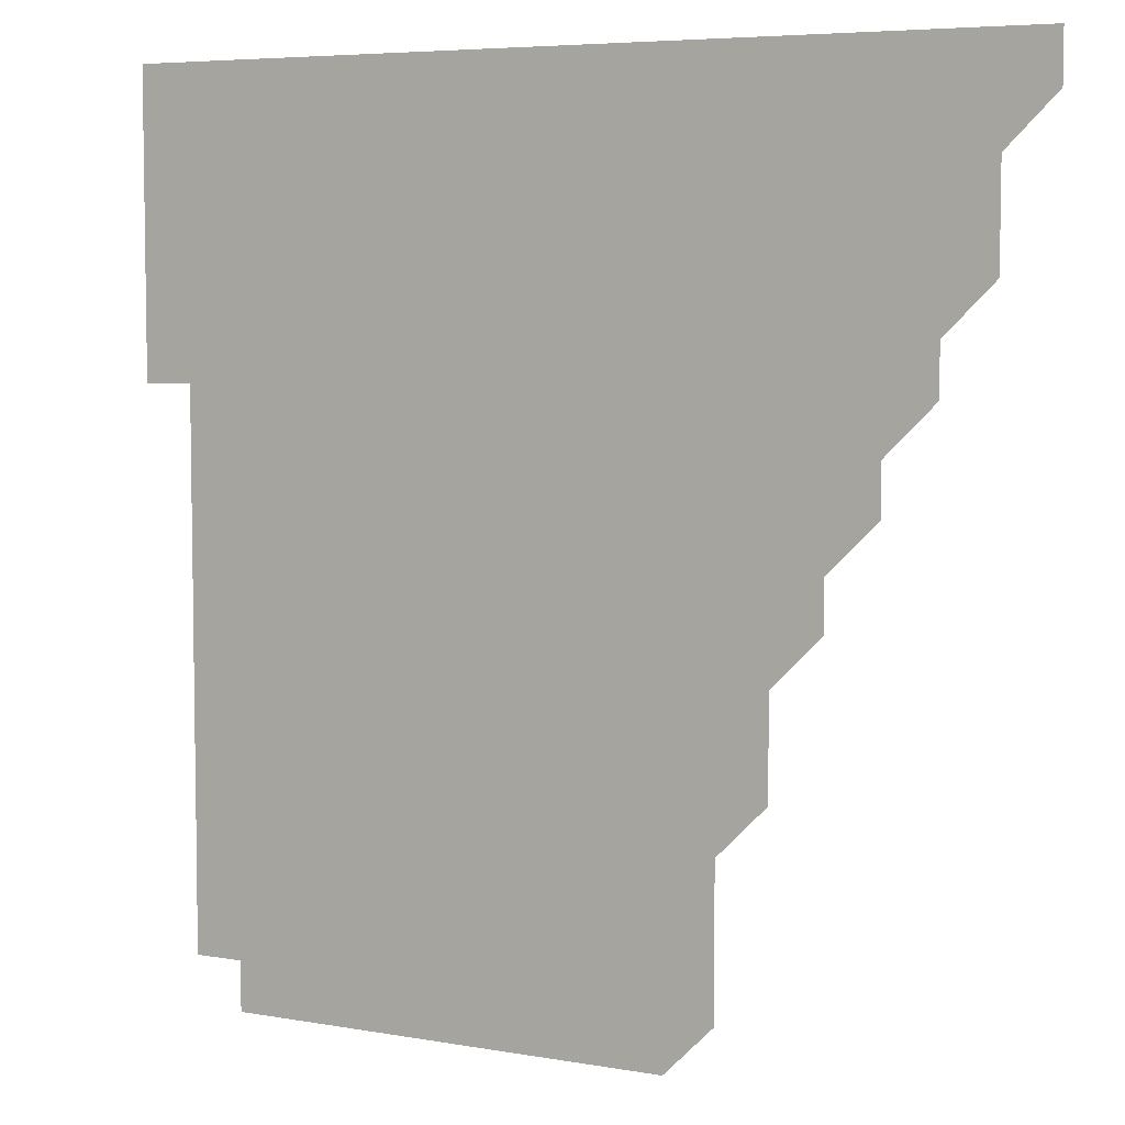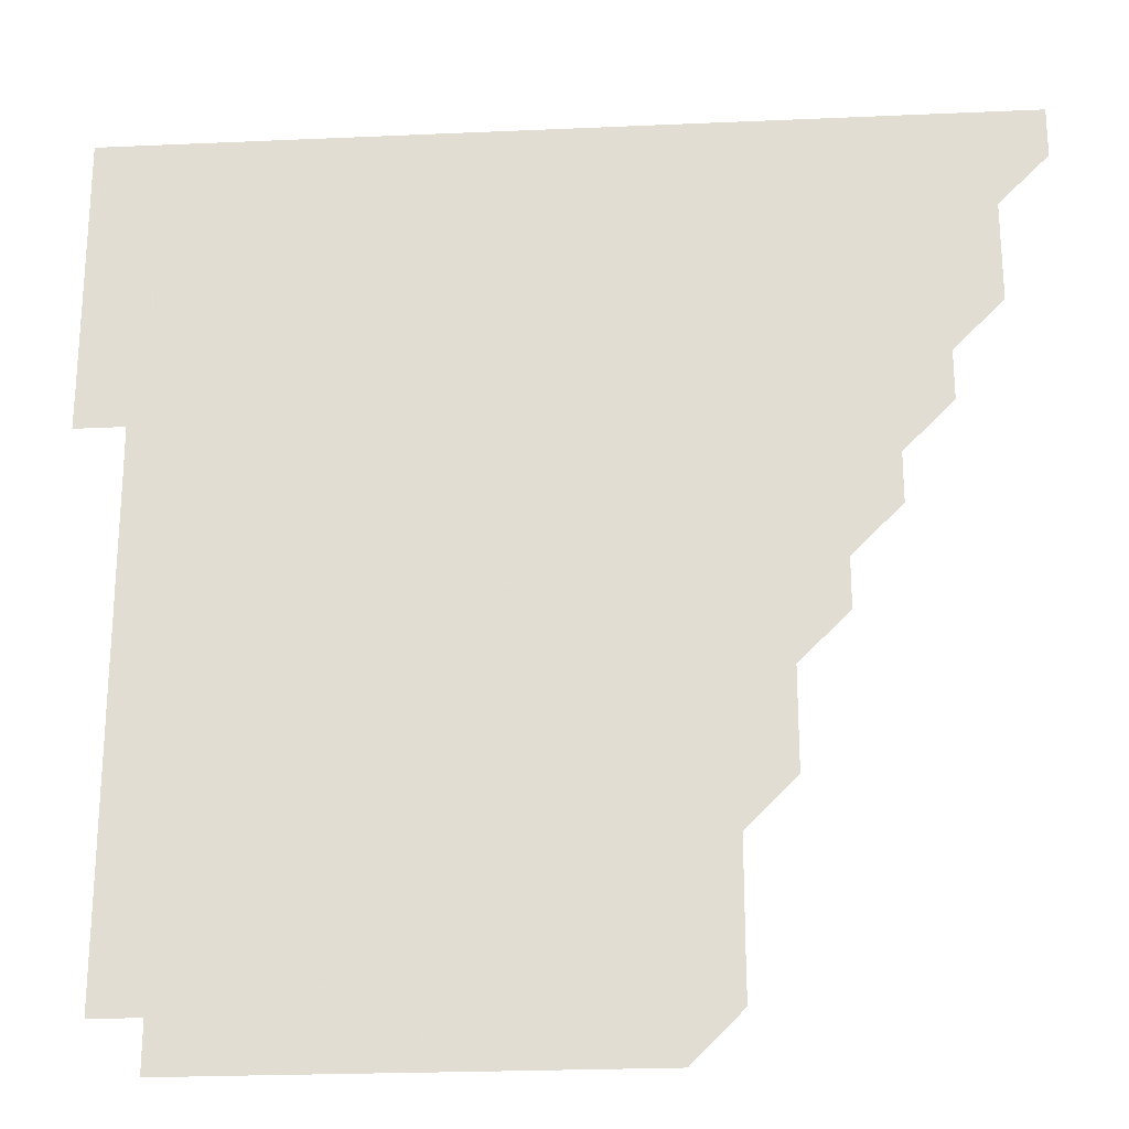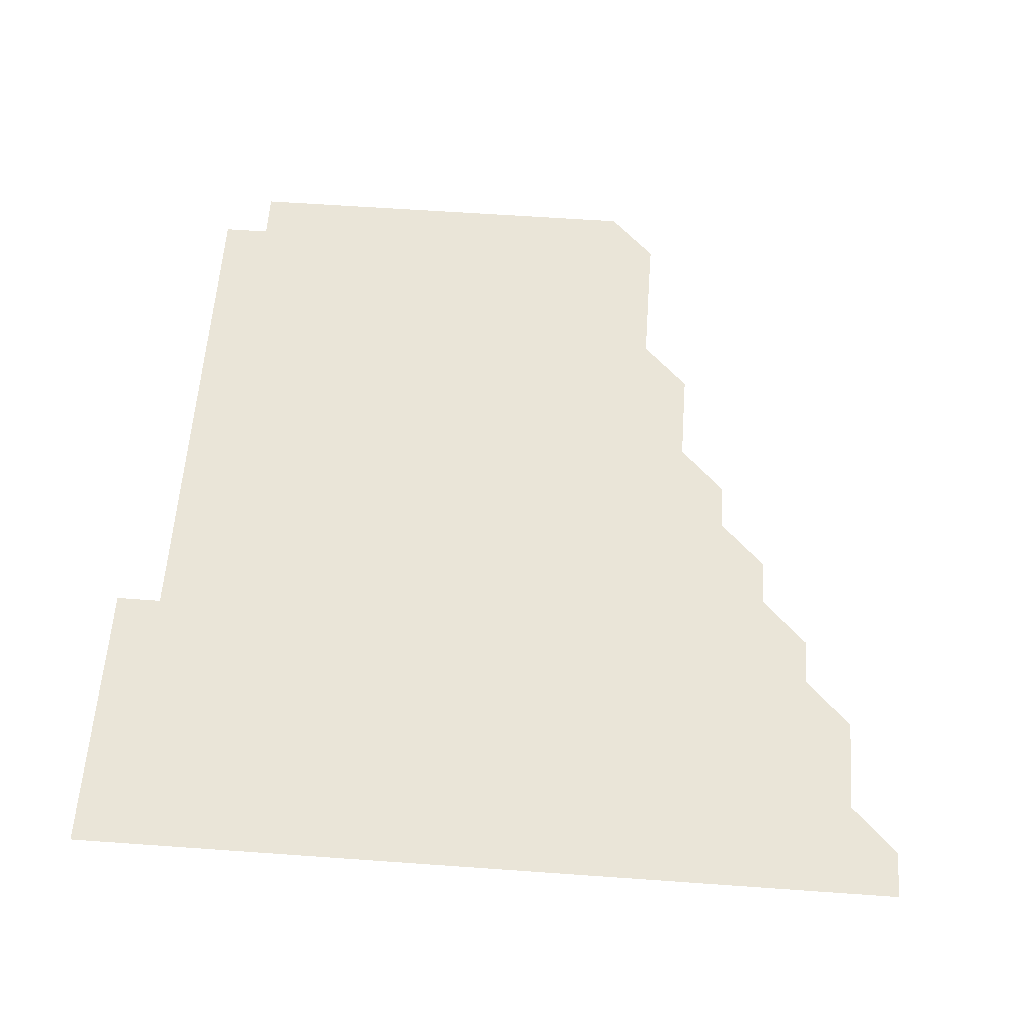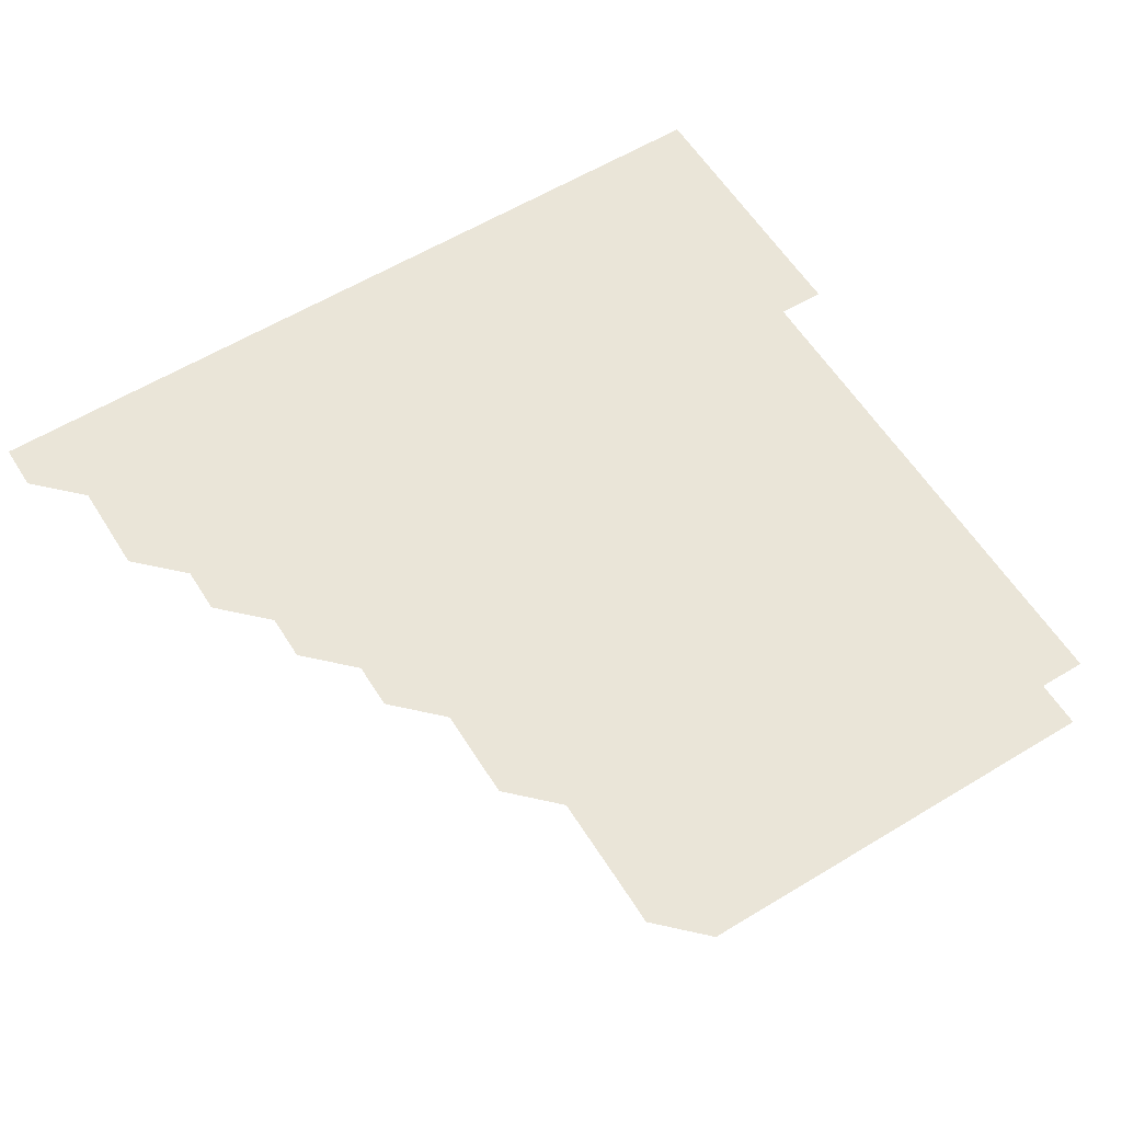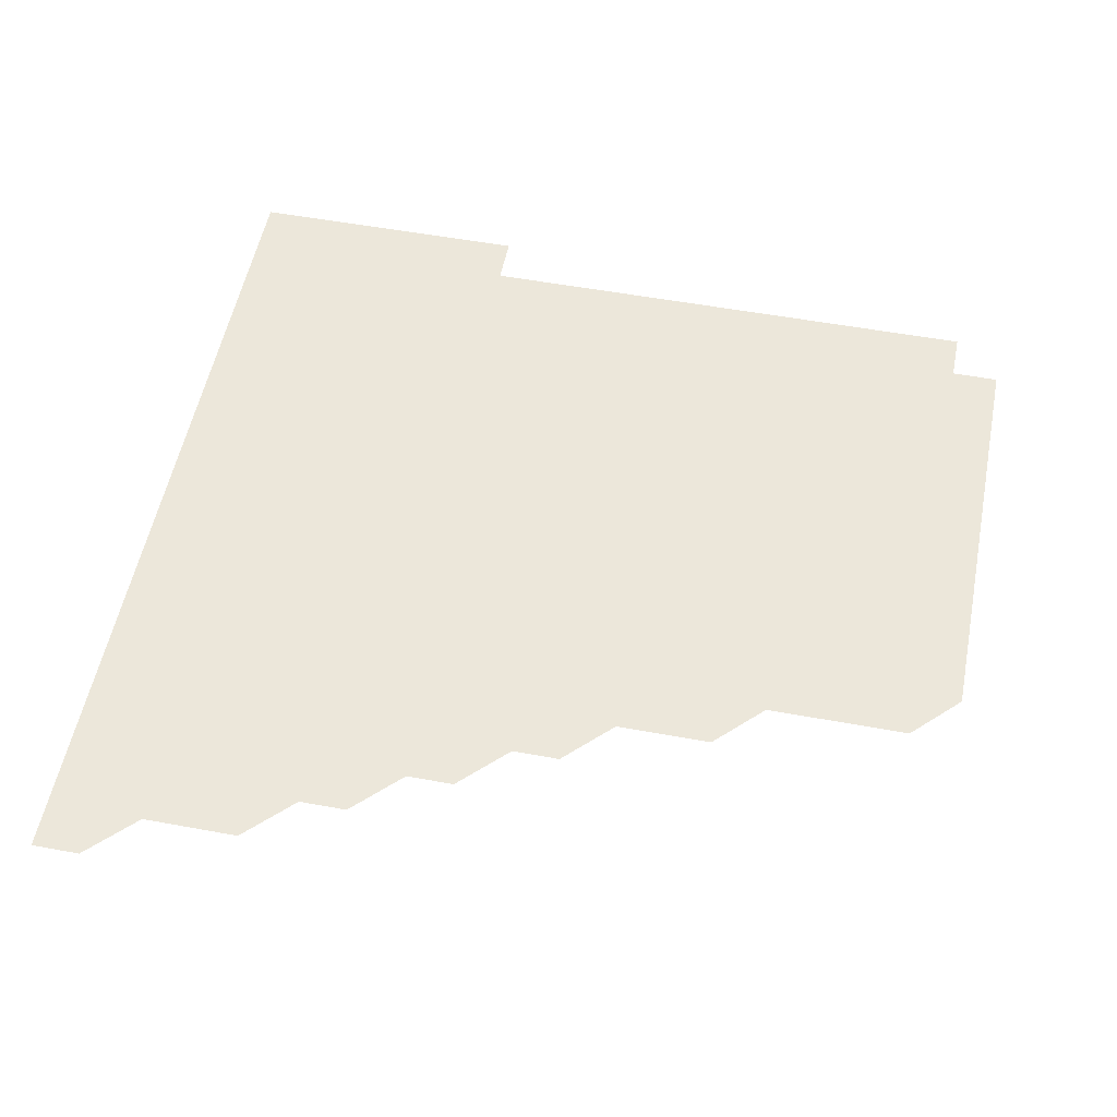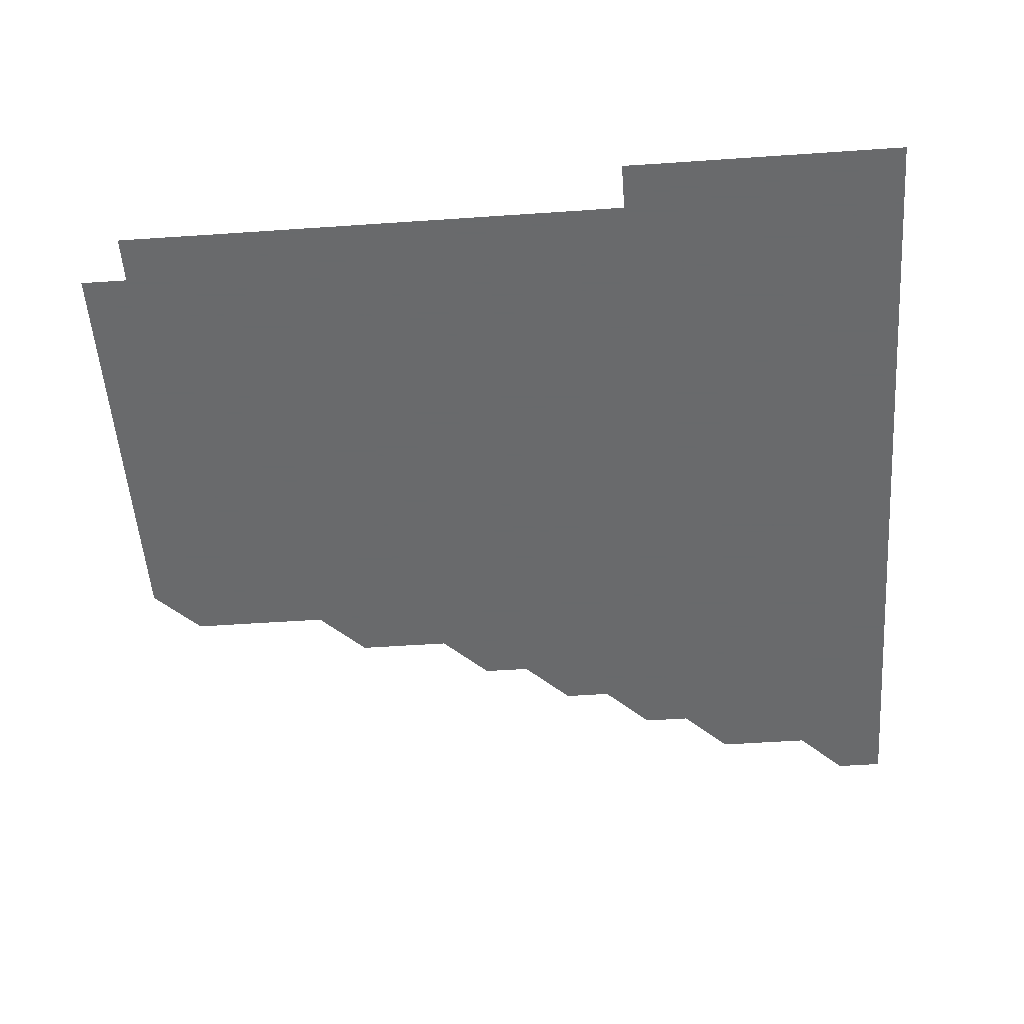
<metadata>
{"format":"obj","ext":"obj","renderer":"f3d","projection":"perspective","resolution":1024,"background":"white","views":[{"elev":5.9,"azim":-151.6,"up":"+Y"},{"elev":-23.9,"azim":-175.8,"up":"+Y"},{"elev":59.2,"azim":-175.8,"up":"+Z"},{"elev":59.0,"azim":-32.0,"up":"+Z"},{"elev":54.0,"azim":-78.9,"up":"+Z"},{"elev":-52.9,"azim":94.2,"up":"+Z"}]}
</metadata>
<code>
v 436 406 0
v 436 421 0
v 451 361 0
v 451 376 0
v 451 391 0
v 451 406 0
v 451 421 0
v 466 331 0
v 466 346 0
v 466 361 0
v 466 376 0
v 466 391 0
v 466 406 0
v 466 421 0
v 481 301 0
v 481 316 0
v 481 331 0
v 481 346 0
v 481 361 0
v 481 376 0
v 481 391 0
v 481 406 0
v 481 421 0
v 496 271 0
v 496 286 0
v 496 301 0
v 496 316 0
v 496 331 0
v 496 346 0
v 496 361 0
v 496 376 0
v 496 391 0
v 496 406 0
v 496 421 0
v 511 226 0
v 511 241 0
v 511 256 0
v 511 271 0
v 511 286 0
v 511 301 0
v 511 316 0
v 511 331 0
v 511 346 0
v 511 361 0
v 511 376 0
v 511 391 0
v 511 406 0
v 511 421 0
v 526 166 0
v 526.1 180.9 0
v 526 196 0
v 526 211 0
v 526 226 0
v 526 241 0
v 526 256 0
v 526 271 0
v 526 286 0
v 526 301 0
v 526 316 0
v 526 331 0
v 526 346 0
v 526 361 0
v 526 376 0
v 526 391 0
v 526 406 0
v 526 421 0
v 541 151 0
v 541 166 0
v 541 181 0
v 541 196 0
v 541 211 0
v 541 226 0
v 541 241 0
v 541 256 0
v 541 271 0
v 541 286 0
v 541 301 0
v 541 316 0
v 541 331 0
v 541 346 0
v 541 361 0
v 541 376 0
v 541 391 0
v 541 406 0
v 541 421 0
v 556 151 0
v 556 166 0
v 556 181 0
v 556 196 0
v 556 211 0
v 556 226 0
v 556 241 0
v 556 256 0
v 556 271 0
v 556 286 0
v 556 301 0
v 556 316 0
v 556 331 0
v 556 346 0
v 556 361 0
v 556 376 0
v 556 391 0
v 556 406 0
v 556 421 0
v 571 151 0
v 571 166 0
v 571 181 0
v 571 196 0
v 571 211 0
v 571 226 0
v 571 241 0
v 571 256 0
v 571 271 0
v 571 286 0
v 571 301 0
v 571 316 0
v 571 331 0
v 571 346 0
v 571 361 0
v 571 376 0
v 571 391 0
v 571 406 0
v 571 421 0
v 586 151 0
v 586 166 0
v 586 181 0
v 586 196 0
v 586 211 0
v 586 226 0
v 586 241 0
v 586 256 0
v 586 271 0
v 586 286 0
v 586 301 0
v 586 316 0
v 586 331 0
v 586 346 0
v 586 361 0
v 586 376 0
v 586 391 0
v 586 406 0
v 586 421 0
v 601 151 0
v 601 166 0
v 601 181 0
v 601 196 0
v 601 211 0
v 601 226 0
v 601 241 0
v 601 256 0
v 601 271 0
v 601 286 0
v 601 301 0
v 601 316 0
v 601 331 0
v 601 346 0
v 601 361 0
v 601 376 0
v 601 391 0
v 601 406 0
v 601 421 0
v 616 151 0
v 616 166 0
v 616 181 0
v 616 196 0
v 616 211 0
v 616 226 0
v 616 241 0
v 616 256 0
v 616 271 0
v 616 286 0
v 616 301 0
v 616 316 0
v 616 331 0
v 616 346 0
v 616 361 0
v 616 376 0
v 616 391 0
v 616 406 0
v 616 421 0
v 631 151 0
v 631 166 0
v 631 181 0
v 631 196 0
v 631 211 0
v 631 226 0
v 631 241 0
v 631 256 0
v 631 271 0
v 631 286 0
v 631 301 0
v 631 316 0
v 631 331 0
v 631 346 0
v 631 361 0
v 631 376 0
v 631 391 0
v 631 406 0
v 631 421 0
v 646 151 0
v 646 166 0
v 646 181 0
v 646 196 0
v 646 211 0
v 646 226 0
v 646 241 0
v 646 256 0
v 646 271 0
v 646 286 0
v 646 301 0
v 646 316 0
v 646 331 0
v 646 346 0
v 646 361 0
v 646 376 0
v 646 391 0
v 646 406 0
v 646 421 0
v 661 151 0
v 661 166 0
v 661 181 0
v 661 196 0
v 661 211 0
v 661 226 0
v 661 241 0
v 661 256 0
v 661 271 0
v 661 286 0
v 661 301 0
v 661 316 0
v 661 331 0
v 661 346 0
v 661 361 0
v 661 376 0
v 661 391 0
v 661 406 0
v 661 421 0
v 676 151 0
v 676 166 0
v 676 181.1 0
v 676 196 0
v 676 211 0
v 676 226 0
v 676 241 0
v 676 256 0
v 676 271 0
v 676 286 0
v 676 301 0
v 676 316 0
v 676 331 0
v 676 346 0
v 676 361 0
v 676 376 0
v 676 391 0
v 676 406 0
v 676 421 0
v 691 166 0
v 691 180.9 0
v 691 195.9 0
v 691 210.9 0
v 691 225.9 0
v 691 240.9 0
v 691 255.9 0
v 691 271 0
v 691 286 0
v 691 301 0
v 691 316 0
v 691 331 0
v 691 346 0
v 691 361 0
v 691 376 0
v 691 391 0
v 691 406 0
v 691 421 0
v 706 331 0
v 706 345.9 0
v 706 361 0
v 706 376 0
v 706 391 0
v 706 406 0
v 706 421 0
f 5 6 1
f 1 6 2
f 6 7 2
f 9 10 3
f 3 10 4
f 10 11 4
f 4 11 5
f 11 12 5
f 5 12 6
f 12 13 6
f 6 13 7
f 13 14 7
f 16 17 8
f 8 17 9
f 17 18 9
f 9 18 10
f 18 19 10
f 10 19 11
f 19 20 11
f 11 20 12
f 20 21 12
f 12 21 13
f 21 22 13
f 13 22 14
f 22 23 14
f 25 26 15
f 15 26 16
f 26 27 16
f 16 27 17
f 27 28 17
f 17 28 18
f 28 29 18
f 18 29 19
f 29 30 19
f 19 30 20
f 30 31 20
f 20 31 21
f 31 32 21
f 21 32 22
f 32 33 22
f 22 33 23
f 33 34 23
f 37 38 24
f 24 38 25
f 38 39 25
f 25 39 26
f 39 40 26
f 26 40 27
f 40 41 27
f 27 41 28
f 41 42 28
f 28 42 29
f 42 43 29
f 29 43 30
f 43 44 30
f 30 44 31
f 44 45 31
f 31 45 32
f 45 46 32
f 32 46 33
f 46 47 33
f 33 47 34
f 47 48 34
f 52 53 35
f 35 53 36
f 53 54 36
f 36 54 37
f 54 55 37
f 37 55 38
f 55 56 38
f 38 56 39
f 56 57 39
f 39 57 40
f 57 58 40
f 40 58 41
f 58 59 41
f 41 59 42
f 59 60 42
f 42 60 43
f 60 61 43
f 43 61 44
f 61 62 44
f 44 62 45
f 62 63 45
f 45 63 46
f 63 64 46
f 46 64 47
f 64 65 47
f 47 65 48
f 65 66 48
f 67 68 49
f 49 68 50
f 68 69 50
f 50 69 51
f 69 70 51
f 51 70 52
f 70 71 52
f 52 71 53
f 71 72 53
f 53 72 54
f 72 73 54
f 54 73 55
f 73 74 55
f 55 74 56
f 74 75 56
f 56 75 57
f 75 76 57
f 57 76 58
f 76 77 58
f 58 77 59
f 77 78 59
f 59 78 60
f 78 79 60
f 60 79 61
f 79 80 61
f 61 80 62
f 80 81 62
f 62 81 63
f 81 82 63
f 63 82 64
f 82 83 64
f 64 83 65
f 83 84 65
f 65 84 66
f 84 85 66
f 67 86 68
f 86 87 68
f 68 87 69
f 87 88 69
f 69 88 70
f 88 89 70
f 70 89 71
f 89 90 71
f 71 90 72
f 90 91 72
f 72 91 73
f 91 92 73
f 73 92 74
f 92 93 74
f 74 93 75
f 93 94 75
f 75 94 76
f 94 95 76
f 76 95 77
f 95 96 77
f 77 96 78
f 96 97 78
f 78 97 79
f 97 98 79
f 79 98 80
f 98 99 80
f 80 99 81
f 99 100 81
f 81 100 82
f 100 101 82
f 82 101 83
f 101 102 83
f 83 102 84
f 102 103 84
f 84 103 85
f 103 104 85
f 86 105 87
f 105 106 87
f 87 106 88
f 106 107 88
f 88 107 89
f 107 108 89
f 89 108 90
f 108 109 90
f 90 109 91
f 109 110 91
f 91 110 92
f 110 111 92
f 92 111 93
f 111 112 93
f 93 112 94
f 112 113 94
f 94 113 95
f 113 114 95
f 95 114 96
f 114 115 96
f 96 115 97
f 115 116 97
f 97 116 98
f 116 117 98
f 98 117 99
f 117 118 99
f 99 118 100
f 118 119 100
f 100 119 101
f 119 120 101
f 101 120 102
f 120 121 102
f 102 121 103
f 121 122 103
f 103 122 104
f 122 123 104
f 105 124 106
f 124 125 106
f 106 125 107
f 125 126 107
f 107 126 108
f 126 127 108
f 108 127 109
f 127 128 109
f 109 128 110
f 128 129 110
f 110 129 111
f 129 130 111
f 111 130 112
f 130 131 112
f 112 131 113
f 131 132 113
f 113 132 114
f 132 133 114
f 114 133 115
f 133 134 115
f 115 134 116
f 134 135 116
f 116 135 117
f 135 136 117
f 117 136 118
f 136 137 118
f 118 137 119
f 137 138 119
f 119 138 120
f 138 139 120
f 120 139 121
f 139 140 121
f 121 140 122
f 140 141 122
f 122 141 123
f 141 142 123
f 124 143 125
f 143 144 125
f 125 144 126
f 144 145 126
f 126 145 127
f 145 146 127
f 127 146 128
f 146 147 128
f 128 147 129
f 147 148 129
f 129 148 130
f 148 149 130
f 130 149 131
f 149 150 131
f 131 150 132
f 150 151 132
f 132 151 133
f 151 152 133
f 133 152 134
f 152 153 134
f 134 153 135
f 153 154 135
f 135 154 136
f 154 155 136
f 136 155 137
f 155 156 137
f 137 156 138
f 156 157 138
f 138 157 139
f 157 158 139
f 139 158 140
f 158 159 140
f 140 159 141
f 159 160 141
f 141 160 142
f 160 161 142
f 143 162 144
f 162 163 144
f 144 163 145
f 163 164 145
f 145 164 146
f 164 165 146
f 146 165 147
f 165 166 147
f 147 166 148
f 166 167 148
f 148 167 149
f 167 168 149
f 149 168 150
f 168 169 150
f 150 169 151
f 169 170 151
f 151 170 152
f 170 171 152
f 152 171 153
f 171 172 153
f 153 172 154
f 172 173 154
f 154 173 155
f 173 174 155
f 155 174 156
f 174 175 156
f 156 175 157
f 175 176 157
f 157 176 158
f 176 177 158
f 158 177 159
f 177 178 159
f 159 178 160
f 178 179 160
f 160 179 161
f 179 180 161
f 162 181 163
f 181 182 163
f 163 182 164
f 182 183 164
f 164 183 165
f 183 184 165
f 165 184 166
f 184 185 166
f 166 185 167
f 185 186 167
f 167 186 168
f 186 187 168
f 168 187 169
f 187 188 169
f 169 188 170
f 188 189 170
f 170 189 171
f 189 190 171
f 171 190 172
f 190 191 172
f 172 191 173
f 191 192 173
f 173 192 174
f 192 193 174
f 174 193 175
f 193 194 175
f 175 194 176
f 194 195 176
f 176 195 177
f 195 196 177
f 177 196 178
f 196 197 178
f 178 197 179
f 197 198 179
f 179 198 180
f 198 199 180
f 181 200 182
f 200 201 182
f 182 201 183
f 201 202 183
f 183 202 184
f 202 203 184
f 184 203 185
f 203 204 185
f 185 204 186
f 204 205 186
f 186 205 187
f 205 206 187
f 187 206 188
f 206 207 188
f 188 207 189
f 207 208 189
f 189 208 190
f 208 209 190
f 190 209 191
f 209 210 191
f 191 210 192
f 210 211 192
f 192 211 193
f 211 212 193
f 193 212 194
f 212 213 194
f 194 213 195
f 213 214 195
f 195 214 196
f 214 215 196
f 196 215 197
f 215 216 197
f 197 216 198
f 216 217 198
f 198 217 199
f 217 218 199
f 200 219 201
f 219 220 201
f 201 220 202
f 220 221 202
f 202 221 203
f 221 222 203
f 203 222 204
f 222 223 204
f 204 223 205
f 223 224 205
f 205 224 206
f 224 225 206
f 206 225 207
f 225 226 207
f 207 226 208
f 226 227 208
f 208 227 209
f 227 228 209
f 209 228 210
f 228 229 210
f 210 229 211
f 229 230 211
f 211 230 212
f 230 231 212
f 212 231 213
f 231 232 213
f 213 232 214
f 232 233 214
f 214 233 215
f 233 234 215
f 215 234 216
f 234 235 216
f 216 235 217
f 235 236 217
f 217 236 218
f 236 237 218
f 219 238 220
f 238 239 220
f 220 239 221
f 239 240 221
f 221 240 222
f 240 241 222
f 222 241 223
f 241 242 223
f 223 242 224
f 242 243 224
f 224 243 225
f 243 244 225
f 225 244 226
f 244 245 226
f 226 245 227
f 245 246 227
f 227 246 228
f 246 247 228
f 228 247 229
f 247 248 229
f 229 248 230
f 248 249 230
f 230 249 231
f 249 250 231
f 231 250 232
f 250 251 232
f 232 251 233
f 251 252 233
f 233 252 234
f 252 253 234
f 234 253 235
f 253 254 235
f 235 254 236
f 254 255 236
f 236 255 237
f 255 256 237
f 239 257 240
f 257 258 240
f 240 258 241
f 258 259 241
f 241 259 242
f 259 260 242
f 242 260 243
f 260 261 243
f 243 261 244
f 261 262 244
f 244 262 245
f 262 263 245
f 245 263 246
f 263 264 246
f 246 264 247
f 264 265 247
f 247 265 248
f 265 266 248
f 248 266 249
f 266 267 249
f 249 267 250
f 267 268 250
f 250 268 251
f 268 269 251
f 251 269 252
f 269 270 252
f 252 270 253
f 270 271 253
f 253 271 254
f 271 272 254
f 254 272 255
f 272 273 255
f 255 273 256
f 273 274 256
f 268 275 269
f 275 276 269
f 269 276 270
f 276 277 270
f 270 277 271
f 277 278 271
f 271 278 272
f 278 279 272
f 272 279 273
f 279 280 273
f 273 280 274
f 280 281 274

</code>
